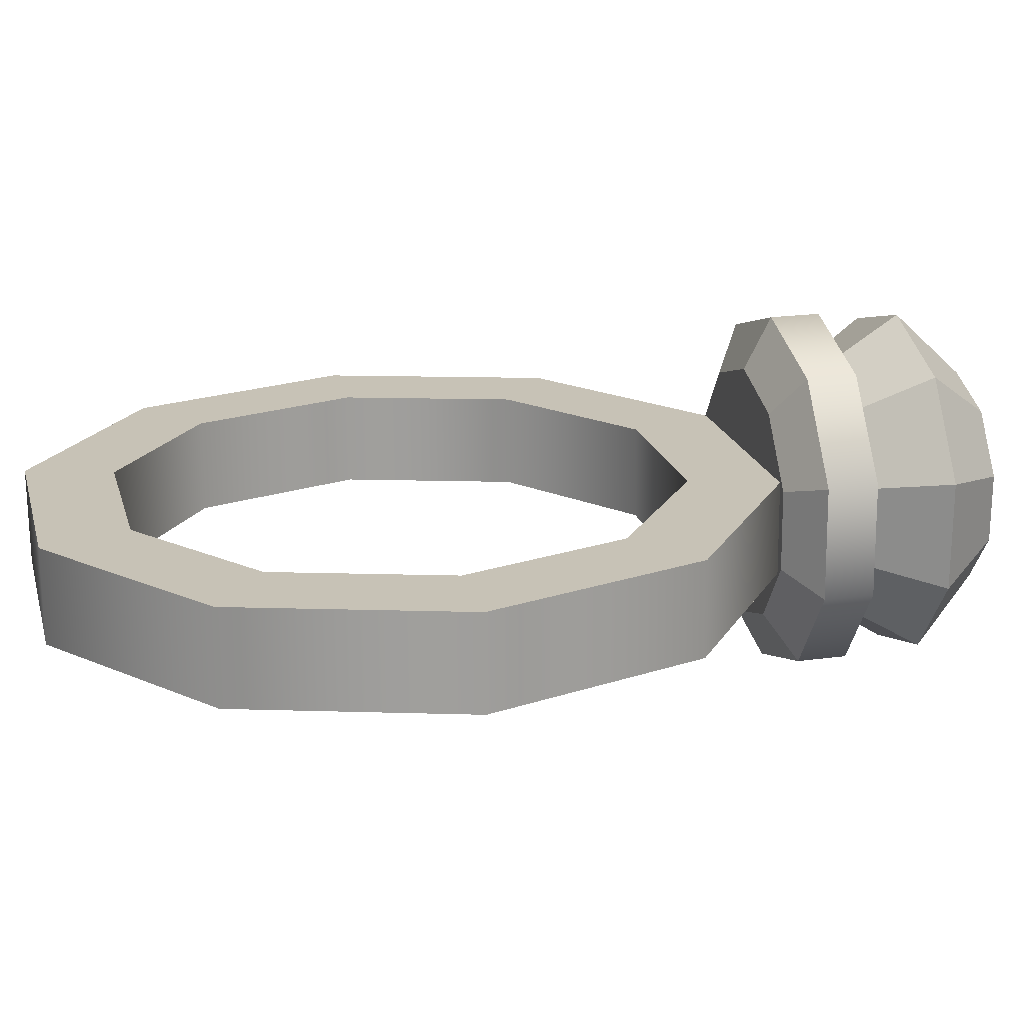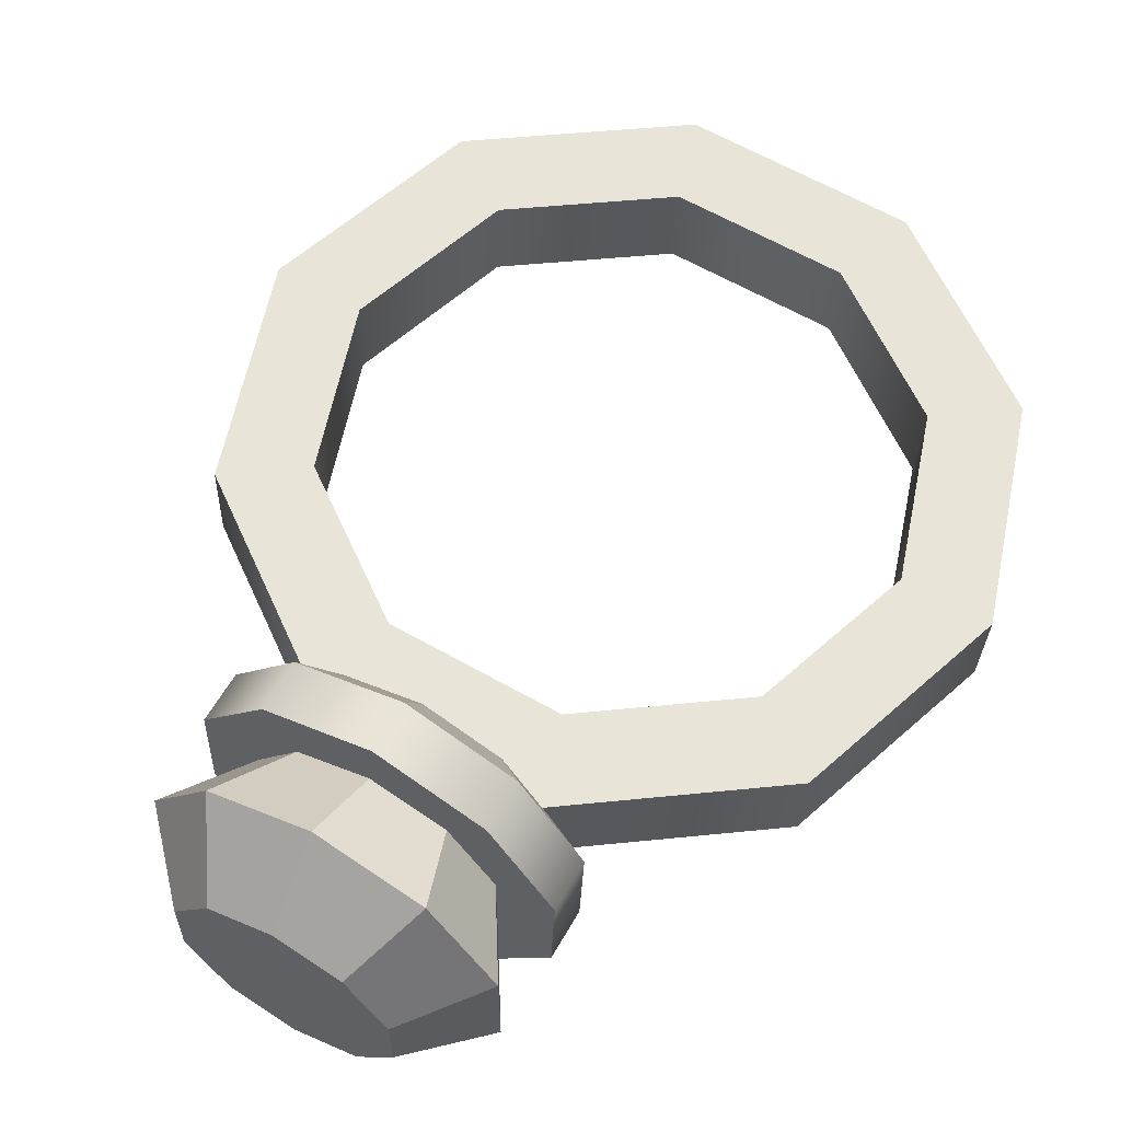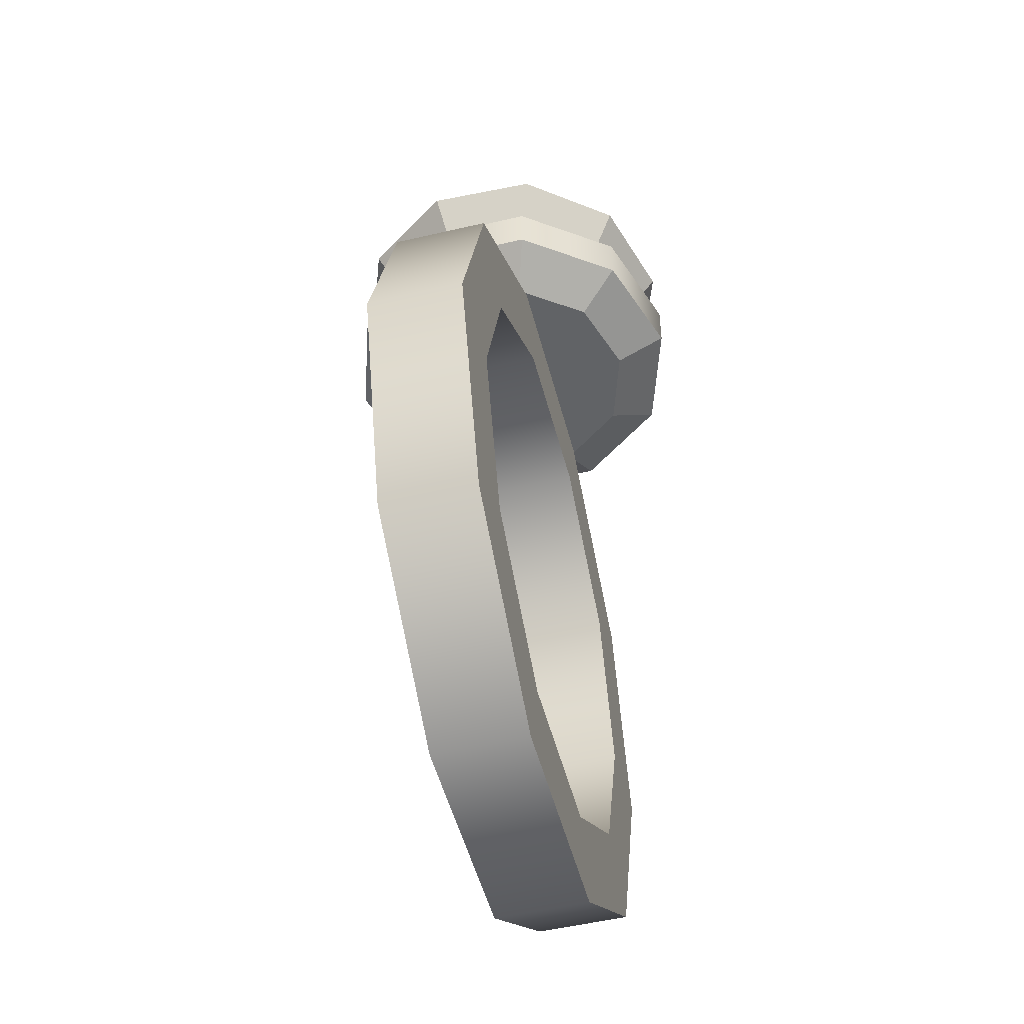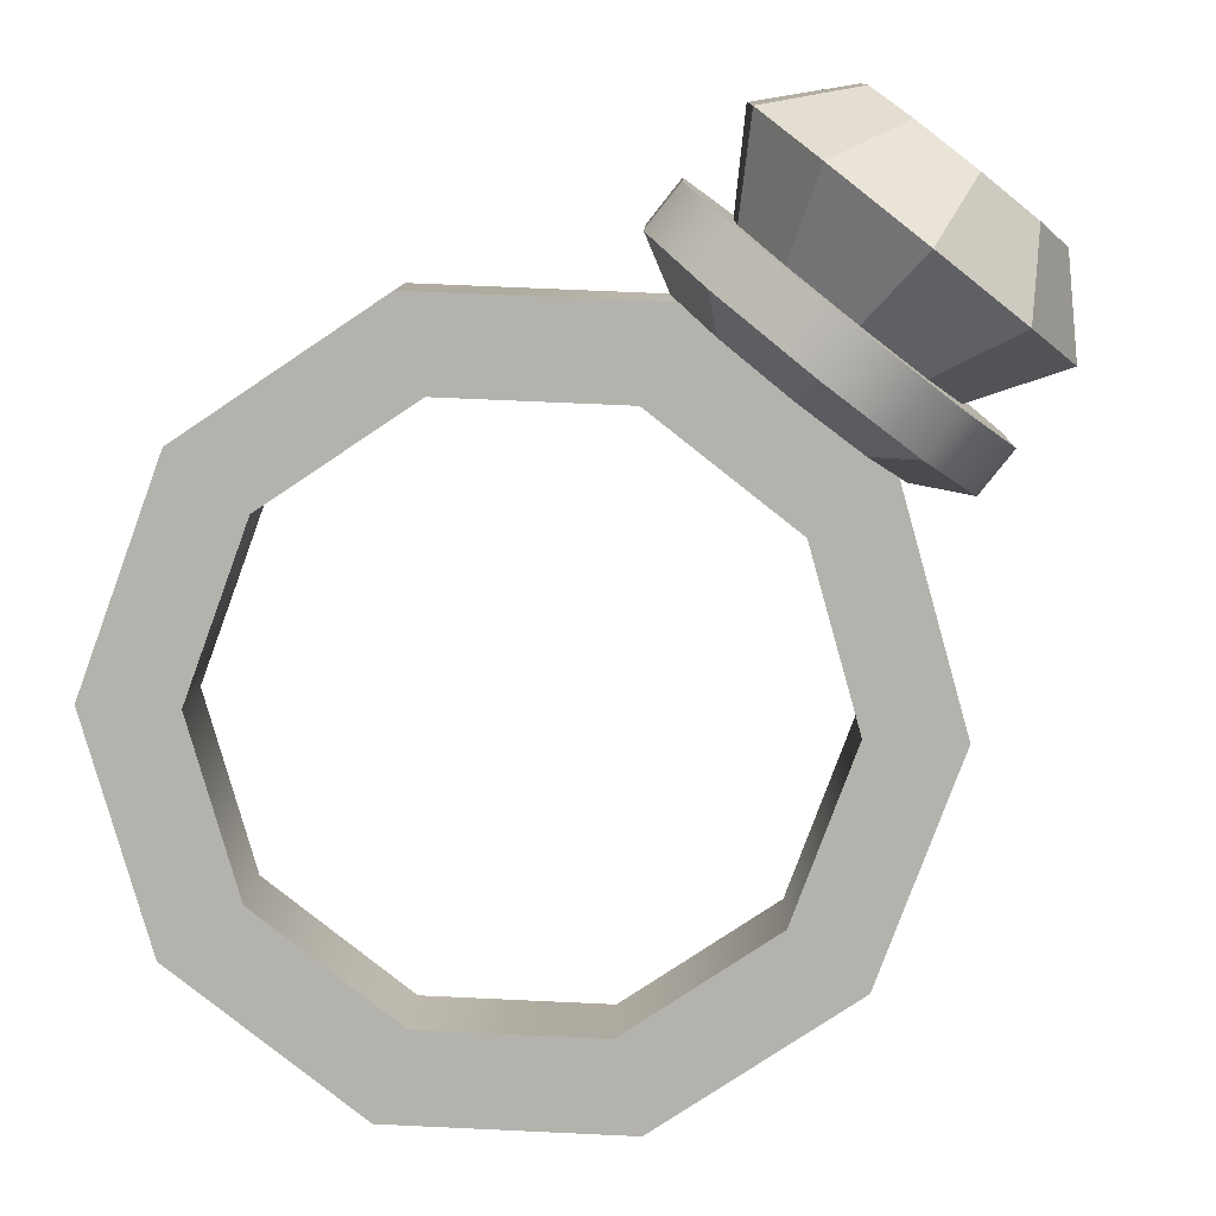
<metadata>
{"format":"obj","ext":"obj","renderer":"f3d","projection":"perspective","resolution":1024,"background":"white","views":[{"elev":21.2,"azim":76.2,"up":"+Z"},{"elev":60.2,"azim":-150.5,"up":"+Z"},{"elev":-50.8,"azim":-77.6,"up":"+Y"},{"elev":-78.6,"azim":141.8,"up":"+Z"}]}
</metadata>
<code>
g ring2
v -0.03048 0.08397 0.009903
v -0.02809 0.1082 0.03866
v -0.01884 0.08397 0.02593
v -0.02809 0.1082 0.03866
v -0.03048 0.08397 0.009903
v -0.04545 0.1082 0.01477
v -0.04545 0.1082 0.01477
v -0.0175 0.1271 0.02409
v -0.02809 0.1082 0.03866
v -0.0175 0.1271 0.02409
v -0.04545 0.1082 0.01477
v -0.02832 0.1271 0.009201
v 0.03048 0.08397 -0.009903
v 0.02809 0.1082 -0.03866
v 0.01884 0.08397 -0.02593
v 0.02809 0.1082 -0.03866
v 0.03048 0.08397 -0.009903
v 0.04545 0.1082 -0.01477
v 0.04545 0.1082 -0.01477
v 0.0175 0.1271 -0.02409
v 0.02809 0.1082 -0.03866
v 0.0175 0.1271 -0.02409
v 0.04545 0.1082 -0.01477
v 0.02832 0.1271 -0.009201
v 3.861e-08 0.08397 0.03205
v 0.02809 0.1082 0.03866
v 0.01884 0.08397 0.02593
v 8.705e-08 0.1082 0.04779
v 0.03048 0.08397 0.009903
v 0.04545 0.1082 -0.01477
v 0.03048 0.08397 -0.009903
v 0.04545 0.1082 0.01477
v -0.01884 0.08397 0.02593
v 8.705e-08 0.1082 0.04779
v 3.861e-08 0.08397 0.03205
v -0.02809 0.1082 0.03866
v 0.01884 0.08397 0.02593
v 0.04545 0.1082 0.01477
v 0.03048 0.08397 0.009903
v 0.02809 0.1082 0.03866
v 8.705e-08 0.1082 0.04779
v 0.0175 0.1271 0.02409
v 0.02809 0.1082 0.03866
v 4.012e-08 0.1271 0.02977
v 0.04545 0.1082 0.01477
v 0.02832 0.1271 -0.009201
v 0.04545 0.1082 -0.01477
v 0.02832 0.1271 0.009201
v -0.02809 0.1082 0.03866
v 4.012e-08 0.1271 0.02977
v 8.705e-08 0.1082 0.04779
v -0.0175 0.1271 0.02409
v 0.02809 0.1082 0.03866
v 0.02832 0.1271 0.009201
v 0.04545 0.1082 0.01477
v 0.0175 0.1271 0.02409
v -0.02832 0.1271 0.009201
v 1.434e-14 0.1271 -3.634e-08
v -0.0175 0.1271 0.02409
v 4.012e-08 0.1271 0.02977
v 0.0175 0.1271 0.02409
v 0.02832 0.1271 0.009201
v 0.02832 0.1271 -0.009201
v -4.141e-08 0.08397 -0.03205
v -0.02809 0.1082 -0.03866
v -0.01884 0.08397 -0.02593
v -9.123e-08 0.1082 -0.04779
v -0.03048 0.08397 -0.009903
v -0.04545 0.1082 0.01477
v -0.03048 0.08397 0.009903
v -0.04545 0.1082 -0.01477
v 0.01884 0.08397 -0.02593
v -9.123e-08 0.1082 -0.04779
v -4.141e-08 0.08397 -0.03205
v 0.02809 0.1082 -0.03866
v -0.01884 0.08397 -0.02593
v -0.04545 0.1082 -0.01477
v -0.03048 0.08397 -0.009903
v -0.02809 0.1082 -0.03866
v -9.123e-08 0.1082 -0.04779
v -0.0175 0.1271 -0.02409
v -0.02809 0.1082 -0.03866
v -4.272e-08 0.1271 -0.02977
v -0.04545 0.1082 -0.01477
v -0.02832 0.1271 0.009201
v -0.04545 0.1082 0.01477
v -0.02832 0.1271 -0.009201
v 0.02809 0.1082 -0.03866
v -4.272e-08 0.1271 -0.02977
v -9.123e-08 0.1082 -0.04779
v 0.0175 0.1271 -0.02409
v -0.02809 0.1082 -0.03866
v -0.02832 0.1271 -0.009201
v -0.04545 0.1082 -0.01477
v -0.0175 0.1271 -0.02409
v 0.02832 0.1271 -0.009201
v 1.434e-14 0.1271 -3.634e-08
v 0.0175 0.1271 -0.02409
v -4.272e-08 0.1271 -0.02977
v -0.0175 0.1271 -0.02409
v -0.02832 0.1271 -0.009201
v -0.02832 0.1271 0.009201
v -0.000445 0.06502 0.01274
v 0.02323 0.04189 0.01357
v -0.000445 0.04189 0.01274
v 0.03074 0.06502 0.01383
v 0.08121 0.02833 0.0156
v 0.06155 0.01404 0.01491
v 0.1005 -0.03103 0.01627
v 0.07618 -0.03103 0.01542
v 0.08121 -0.09039 0.0156
v 0.06155 -0.0761 0.01491
v 0.03074 -0.1271 0.01383
v 0.02323 -0.104 0.01357
v -0.000445 -0.1271 0.01274
v -0.000445 -0.104 0.01274
v 0.02749 0.08611 0.04075
v -0.001715 0.07256 0.04912
v -0.001715 0.08611 0.04912
v 0.02749 0.07256 0.04075
v 0.04619 0.08611 0.01681
v 0.04619 0.07256 0.01681
v 0.04672 0.07256 0.001631
v 0.04672 0.08611 0.001631
v -0.001715 0.08611 0.04912
v -8.283e-10 0.08611 -2.473e-08
v 0.02749 0.08611 0.04075
v 0.04619 0.08611 0.01681
v 0.04672 0.08611 0.001631
v 0.02749 0.07256 0.04075
v -0.001228 0.06514 0.03517
v -0.001715 0.07256 0.04912
v 0.01968 0.06514 0.02918
v 0.04619 0.07256 0.01681
v 0.01968 0.06514 0.02918
v 0.02749 0.07256 0.04075
v 0.03307 0.06514 0.01204
v 0.01968 0.06514 0.02918
v -8.283e-10 0.06514 -2.473e-08
v -0.001228 0.06514 0.03517
v 0.03307 0.06514 0.01204
v 0.03345 0.06514 0.001168
v -8.454e-10 -0.104 -2.424e-08
v 0.02323 -0.104 0.01357
v -0.000445 -0.104 0.01274
v 0.02368 -0.104 0.0008269
v 0.06199 -0.0761 0.002165
v 0.06155 -0.0761 0.01491
v 0.07663 -0.03103 0.002676
v 0.07618 -0.03103 0.01542
v 0.06199 0.01404 0.002165
v 0.06155 0.01404 0.01491
v 0.02368 0.04189 0.0008269
v 0.02323 0.04189 0.01357
v -8.454e-10 0.04189 -2.424e-08
v -0.000445 0.04189 0.01274
v -0.02412 0.04189 0.01192
v -0.000445 0.06502 0.01274
v -0.000445 0.04189 0.01274
v -0.03163 0.06502 0.01165
v -0.0821 0.02833 0.009892
v -0.06244 0.01404 0.01058
v -0.1014 -0.03103 0.009219
v -0.07707 -0.03103 0.01007
v -0.0821 -0.09039 0.009892
v -0.06244 -0.0761 0.01058
v -0.03163 -0.1271 0.01165
v -0.02412 -0.104 0.01192
v -0.000445 -0.1271 0.01274
v -0.000445 -0.104 0.01274
v -0.001715 0.07256 0.04912
v -0.03026 0.08611 0.03873
v -0.001715 0.08611 0.04912
v -0.03026 0.07256 0.03873
v -0.04725 0.08611 0.01355
v -0.04725 0.07256 0.01355
v -0.04672 0.07256 -0.001632
v -0.04672 0.08611 -0.001632
v -0.001715 0.08611 0.04912
v -0.03026 0.08611 0.03873
v -8.283e-10 0.08611 -2.473e-08
v -0.04725 0.08611 0.01355
v -0.04672 0.08611 -0.001632
v -0.03026 0.07256 0.03873
v -0.001228 0.06514 0.03517
v -0.02167 0.06514 0.02773
v -0.001715 0.07256 0.04912
v -0.04725 0.07256 0.01355
v -0.02167 0.06514 0.02773
v -0.03383 0.06514 0.009701
v -0.03026 0.07256 0.03873
v -0.02167 0.06514 0.02773
v -0.001228 0.06514 0.03517
v -8.283e-10 0.06514 -2.473e-08
v -0.03383 0.06514 0.009701
v -0.03345 0.06514 -0.001168
v -0.02412 -0.104 0.01192
v -8.454e-10 -0.104 -2.424e-08
v -0.000445 -0.104 0.01274
v -0.02368 -0.104 -0.0008269
v -0.06244 -0.0761 0.01058
v -0.06199 -0.0761 -0.002165
v -0.07707 -0.03103 0.01007
v -0.07663 -0.03103 -0.002676
v -0.06244 0.01404 0.01058
v -0.06199 0.01404 -0.002165
v -0.02412 0.04189 0.01192
v -0.02368 0.04189 -0.0008269
v -0.000445 0.04189 0.01274
v -8.454e-10 0.04189 -2.424e-08
v 0.04672 0.07256 0.001631
v 0.03307 0.06514 0.01204
v 0.04619 0.07256 0.01681
v 0.03345 0.06514 0.001168
v -0.03383 0.06514 0.009701
v -0.04672 0.07256 -0.001632
v -0.04725 0.07256 0.01355
v -0.03345 0.06514 -0.001168
v 0.03119 0.06502 0.001089
v -0.000445 0.06502 0.01274
v -8.454e-10 0.06502 -2.424e-08
v 0.03074 0.06502 0.01383
v 0.08165 0.02833 0.002851
v 0.08121 0.02833 0.0156
v 0.1009 -0.03103 0.003525
v 0.1005 -0.03103 0.01627
v 0.08165 -0.09039 0.002851
v 0.08121 -0.09039 0.0156
v 0.03119 -0.1271 0.001089
v 0.03074 -0.1271 0.01383
v -8.454e-10 -0.1271 -2.424e-08
v -0.000445 -0.1271 0.01274
v -0.03163 0.06502 0.01165
v -8.454e-10 0.06502 -2.424e-08
v -0.000445 0.06502 0.01274
v -0.03119 0.06502 -0.001089
v -0.0821 0.02833 0.009892
v -0.08165 0.02833 -0.002851
v -0.1014 -0.03103 0.009219
v -0.1009 -0.03103 -0.003525
v -0.0821 -0.09039 0.009892
v -0.08165 -0.09039 -0.002851
v -0.03163 -0.1271 0.01165
v -0.03119 -0.1271 -0.001089
v -0.000445 -0.1271 0.01274
v -8.454e-10 -0.1271 -2.424e-08
v 0.02412 0.04189 -0.01192
v 0.000445 0.06502 -0.01274
v 0.000445 0.04189 -0.01274
v 0.03163 0.06502 -0.01165
v 0.0821 0.02833 -0.009892
v 0.06244 0.01404 -0.01058
v 0.1014 -0.03103 -0.009219
v 0.07707 -0.03103 -0.01007
v 0.0821 -0.09039 -0.009892
v 0.06244 -0.0761 -0.01058
v 0.03163 -0.1271 -0.01165
v 0.02412 -0.104 -0.01192
v 0.000445 -0.1271 -0.01274
v 0.000445 -0.104 -0.01274
v 0.001715 0.07256 -0.04912
v 0.03026 0.08611 -0.03873
v 0.001715 0.08611 -0.04912
v 0.03026 0.07256 -0.03873
v 0.04725 0.08611 -0.01355
v 0.04725 0.07256 -0.01355
v 0.04672 0.07256 0.001631
v 0.04672 0.08611 0.001631
v 0.001715 0.08611 -0.04912
v 0.03026 0.08611 -0.03873
v -8.283e-10 0.08611 -2.473e-08
v 0.04725 0.08611 -0.01355
v 0.04672 0.08611 0.001631
v 0.03026 0.07256 -0.03873
v 0.001228 0.06514 -0.03517
v 0.02167 0.06514 -0.02773
v 0.001715 0.07256 -0.04912
v 0.04725 0.07256 -0.01355
v 0.02167 0.06514 -0.02773
v 0.03383 0.06514 -0.009701
v 0.03026 0.07256 -0.03873
v 0.02167 0.06514 -0.02773
v 0.001228 0.06514 -0.03517
v -8.283e-10 0.06514 -2.473e-08
v 0.03383 0.06514 -0.009701
v 0.03345 0.06514 0.001168
v 0.02412 -0.104 -0.01192
v -8.454e-10 -0.104 -2.424e-08
v 0.000445 -0.104 -0.01274
v 0.02368 -0.104 0.0008269
v 0.06199 -0.0761 0.002165
v 0.06244 -0.0761 -0.01058
v 0.07663 -0.03103 0.002676
v 0.07707 -0.03103 -0.01007
v 0.06199 0.01404 0.002165
v 0.06244 0.01404 -0.01058
v 0.02368 0.04189 0.0008269
v 0.02412 0.04189 -0.01192
v -8.454e-10 0.04189 -2.424e-08
v 0.000445 0.04189 -0.01274
v 0.000445 0.06502 -0.01274
v -0.02323 0.04189 -0.01357
v 0.000445 0.04189 -0.01274
v -0.03074 0.06502 -0.01383
v -0.08121 0.02833 -0.0156
v -0.06155 0.01404 -0.01491
v -0.1005 -0.03103 -0.01627
v -0.07618 -0.03103 -0.01542
v -0.08121 -0.09039 -0.0156
v -0.06155 -0.0761 -0.01491
v -0.03074 -0.1271 -0.01383
v -0.02323 -0.104 -0.01357
v 0.000445 -0.1271 -0.01274
v 0.000445 -0.104 -0.01274
v -0.02749 0.08611 -0.04075
v 0.001715 0.07256 -0.04912
v 0.001715 0.08611 -0.04912
v -0.02749 0.07256 -0.04075
v -0.04619 0.08611 -0.01681
v -0.04619 0.07256 -0.01681
v -0.04672 0.07256 -0.001632
v -0.04672 0.08611 -0.001632
v 0.001715 0.08611 -0.04912
v -8.283e-10 0.08611 -2.473e-08
v -0.02749 0.08611 -0.04075
v -0.04619 0.08611 -0.01681
v -0.04672 0.08611 -0.001632
v -0.02749 0.07256 -0.04075
v 0.001228 0.06514 -0.03517
v 0.001715 0.07256 -0.04912
v -0.01968 0.06514 -0.02918
v -0.04619 0.07256 -0.01681
v -0.01968 0.06514 -0.02918
v -0.02749 0.07256 -0.04075
v -0.03307 0.06514 -0.01204
v -0.01968 0.06514 -0.02918
v -8.283e-10 0.06514 -2.473e-08
v 0.001228 0.06514 -0.03517
v -0.03307 0.06514 -0.01204
v -0.03345 0.06514 -0.001168
v -8.454e-10 -0.104 -2.424e-08
v -0.02323 -0.104 -0.01357
v 0.000445 -0.104 -0.01274
v -0.02368 -0.104 -0.0008269
v -0.06155 -0.0761 -0.01491
v -0.06199 -0.0761 -0.002165
v -0.07618 -0.03103 -0.01542
v -0.07663 -0.03103 -0.002676
v -0.06155 0.01404 -0.01491
v -0.06199 0.01404 -0.002165
v -0.02323 0.04189 -0.01357
v -0.02368 0.04189 -0.0008269
v 0.000445 0.04189 -0.01274
v -8.454e-10 0.04189 -2.424e-08
v 0.04672 0.07256 0.001631
v 0.03383 0.06514 -0.009701
v 0.03345 0.06514 0.001168
v 0.04725 0.07256 -0.01355
v -0.03307 0.06514 -0.01204
v -0.04672 0.07256 -0.001632
v -0.03345 0.06514 -0.001168
v -0.04619 0.07256 -0.01681
v 0.000445 0.06502 -0.01274
v 0.03119 0.06502 0.001089
v -8.454e-10 0.06502 -2.424e-08
v 0.03163 0.06502 -0.01165
v 0.08165 0.02833 0.002851
v 0.0821 0.02833 -0.009892
v 0.1009 -0.03103 0.003525
v 0.1014 -0.03103 -0.009219
v 0.08165 -0.09039 0.002851
v 0.0821 -0.09039 -0.009892
v 0.03119 -0.1271 0.001089
v 0.03163 -0.1271 -0.01165
v -8.454e-10 -0.1271 -2.424e-08
v 0.000445 -0.1271 -0.01274
v -8.454e-10 0.06502 -2.424e-08
v -0.03074 0.06502 -0.01383
v 0.000445 0.06502 -0.01274
v -0.03119 0.06502 -0.001089
v -0.08121 0.02833 -0.0156
v -0.08165 0.02833 -0.002851
v -0.1005 -0.03103 -0.01627
v -0.1009 -0.03103 -0.003525
v -0.08121 -0.09039 -0.0156
v -0.08165 -0.09039 -0.002851
v -0.03074 -0.1271 -0.01383
v -0.03119 -0.1271 -0.001089
v 0.000445 -0.1271 -0.01274
v -8.454e-10 -0.1271 -2.424e-08
g ring2_0
f 3 2 1
f 6 5 4
f 9 8 7
f 12 11 10
f 15 14 13
f 18 17 16
f 21 20 19
f 24 23 22
f 27 26 25
f 28 25 26
f 31 30 29
f 32 29 30
f 35 34 33
f 36 33 34
f 39 38 37
f 40 37 38
f 43 42 41
f 44 41 42
f 47 46 45
f 48 45 46
f 51 50 49
f 52 49 50
f 55 54 53
f 56 53 54
f 59 58 57
f 60 58 59
f 61 58 60
f 62 58 61
f 63 58 62
f 66 65 64
f 67 64 65
f 70 69 68
f 71 68 69
f 74 73 72
f 75 72 73
f 78 77 76
f 79 76 77
f 82 81 80
f 83 80 81
f 86 85 84
f 87 84 85
f 90 89 88
f 91 88 89
f 94 93 92
f 95 92 93
f 98 97 96
f 99 97 98
f 100 97 99
f 101 97 100
f 102 97 101
f 105 104 103
f 106 103 104
f 106 104 107
f 108 107 104
f 107 108 109
f 110 109 108
f 109 110 111
f 112 111 110
f 111 112 113
f 114 113 112
f 113 114 115
f 116 115 114
f 119 118 117
f 120 117 118
f 117 120 121
f 122 121 120
f 122 123 121
f 124 121 123
f 127 126 125
f 128 126 127
f 129 126 128
f 132 131 130
f 133 130 131
f 136 135 134
f 137 134 135
f 140 139 138
f 138 139 141
f 141 139 142
f 145 144 143
f 146 143 144
f 146 144 147
f 148 147 144
f 147 148 149
f 150 149 148
f 149 150 151
f 152 151 150
f 151 152 153
f 154 153 152
f 153 154 155
f 156 155 154
f 159 158 157
f 160 157 158
f 160 161 157
f 162 157 161
f 161 163 162
f 164 162 163
f 163 165 164
f 166 164 165
f 165 167 166
f 168 166 167
f 167 169 168
f 170 168 169
f 173 172 171
f 174 171 172
f 172 175 174
f 176 174 175
f 176 175 177
f 178 177 175
f 181 180 179
f 181 182 180
f 181 183 182
f 186 185 184
f 187 184 185
f 190 189 188
f 191 188 189
f 194 193 192
f 194 192 195
f 195 196 194
f 199 198 197
f 200 197 198
f 197 200 201
f 202 201 200
f 201 202 203
f 204 203 202
f 203 204 205
f 206 205 204
f 205 206 207
f 208 207 206
f 207 208 209
f 210 209 208
f 213 212 211
f 214 211 212
f 217 216 215
f 218 215 216
f 221 220 219
f 222 219 220
f 219 222 223
f 224 223 222
f 223 224 225
f 226 225 224
f 225 226 227
f 228 227 226
f 227 228 229
f 230 229 228
f 229 230 231
f 232 231 230
f 235 234 233
f 236 233 234
f 233 236 237
f 238 237 236
f 237 238 239
f 240 239 238
f 239 240 241
f 242 241 240
f 241 242 243
f 244 243 242
f 243 244 245
f 246 245 244
f 249 248 247
f 250 247 248
f 250 251 247
f 252 247 251
f 251 253 252
f 254 252 253
f 253 255 254
f 256 254 255
f 255 257 256
f 258 256 257
f 257 259 258
f 260 258 259
f 263 262 261
f 264 261 262
f 262 265 264
f 266 264 265
f 266 265 267
f 268 267 265
f 271 270 269
f 271 272 270
f 271 273 272
f 276 275 274
f 277 274 275
f 280 279 278
f 281 278 279
f 284 283 282
f 284 282 285
f 284 285 286
f 289 288 287
f 290 287 288
f 290 291 287
f 292 287 291
f 291 293 292
f 294 292 293
f 293 295 294
f 296 294 295
f 295 297 296
f 298 296 297
f 297 299 298
f 300 298 299
f 303 302 301
f 304 301 302
f 304 302 305
f 306 305 302
f 305 306 307
f 308 307 306
f 307 308 309
f 310 309 308
f 309 310 311
f 312 311 310
f 311 312 313
f 314 313 312
f 317 316 315
f 318 315 316
f 315 318 319
f 320 319 318
f 320 321 319
f 322 319 321
f 325 324 323
f 326 324 325
f 327 324 326
f 330 329 328
f 331 328 329
f 334 333 332
f 335 332 333
f 338 337 336
f 336 337 339
f 340 339 337
f 343 342 341
f 344 341 342
f 342 345 344
f 346 344 345
f 345 347 346
f 348 346 347
f 347 349 348
f 350 348 349
f 349 351 350
f 352 350 351
f 351 353 352
f 354 352 353
f 357 356 355
f 358 355 356
f 361 360 359
f 362 359 360
f 365 364 363
f 366 363 364
f 364 367 366
f 368 366 367
f 367 369 368
f 370 368 369
f 369 371 370
f 372 370 371
f 371 373 372
f 374 372 373
f 373 375 374
f 376 374 375
f 379 378 377
f 380 377 378
f 378 381 380
f 382 380 381
f 381 383 382
f 384 382 383
f 383 385 384
f 386 384 385
f 385 387 386
f 388 386 387
f 387 389 388
f 390 388 389

</code>
